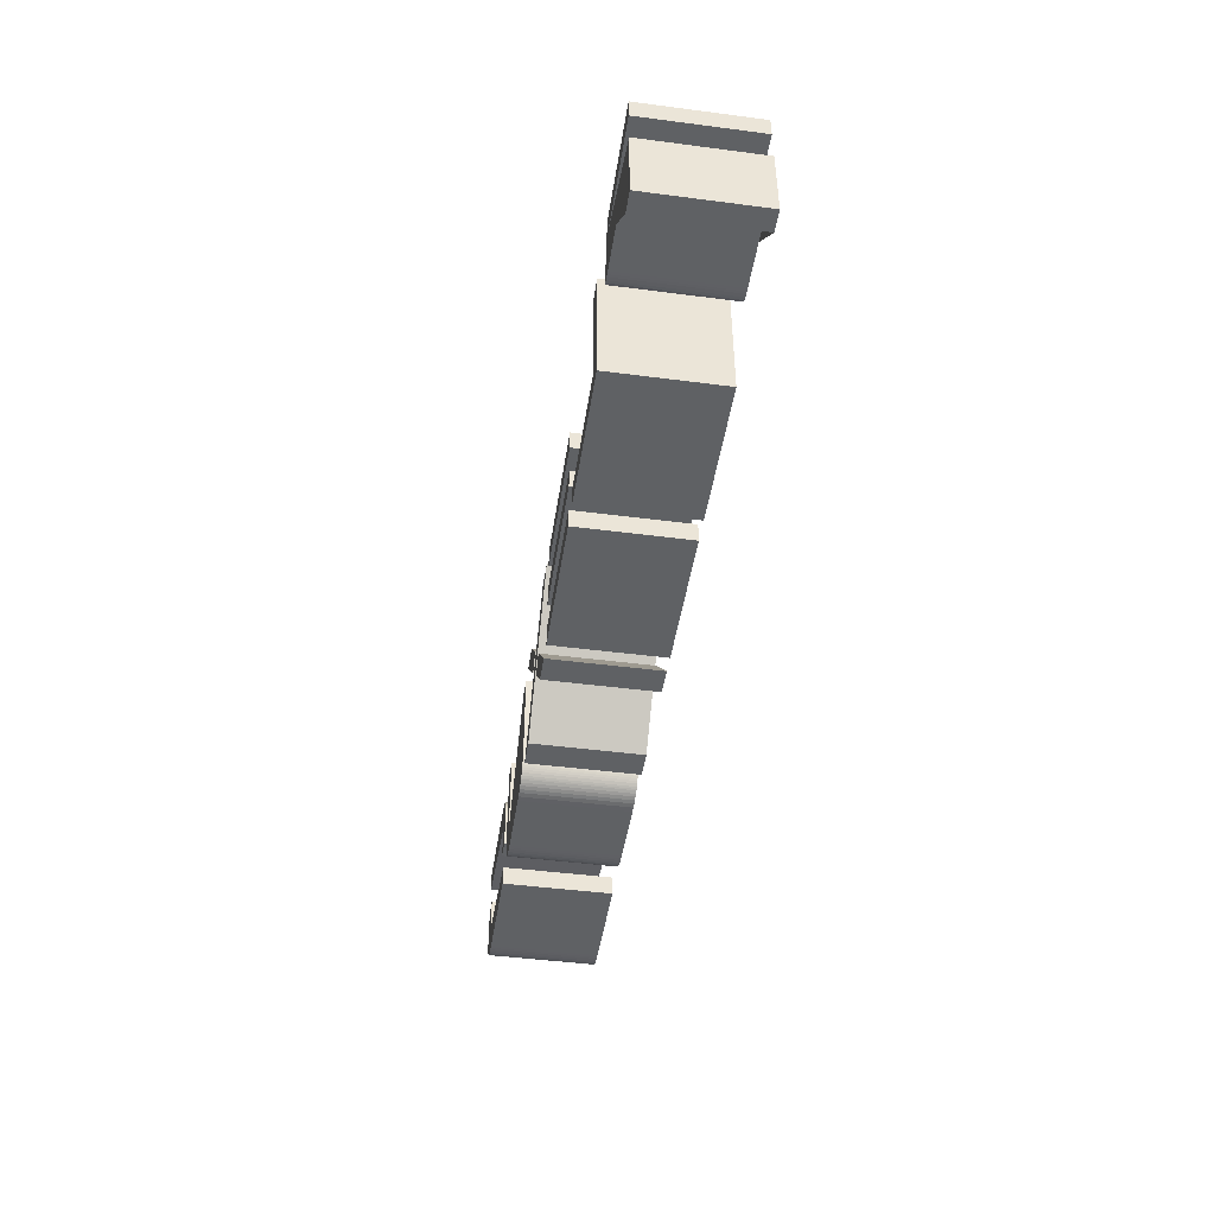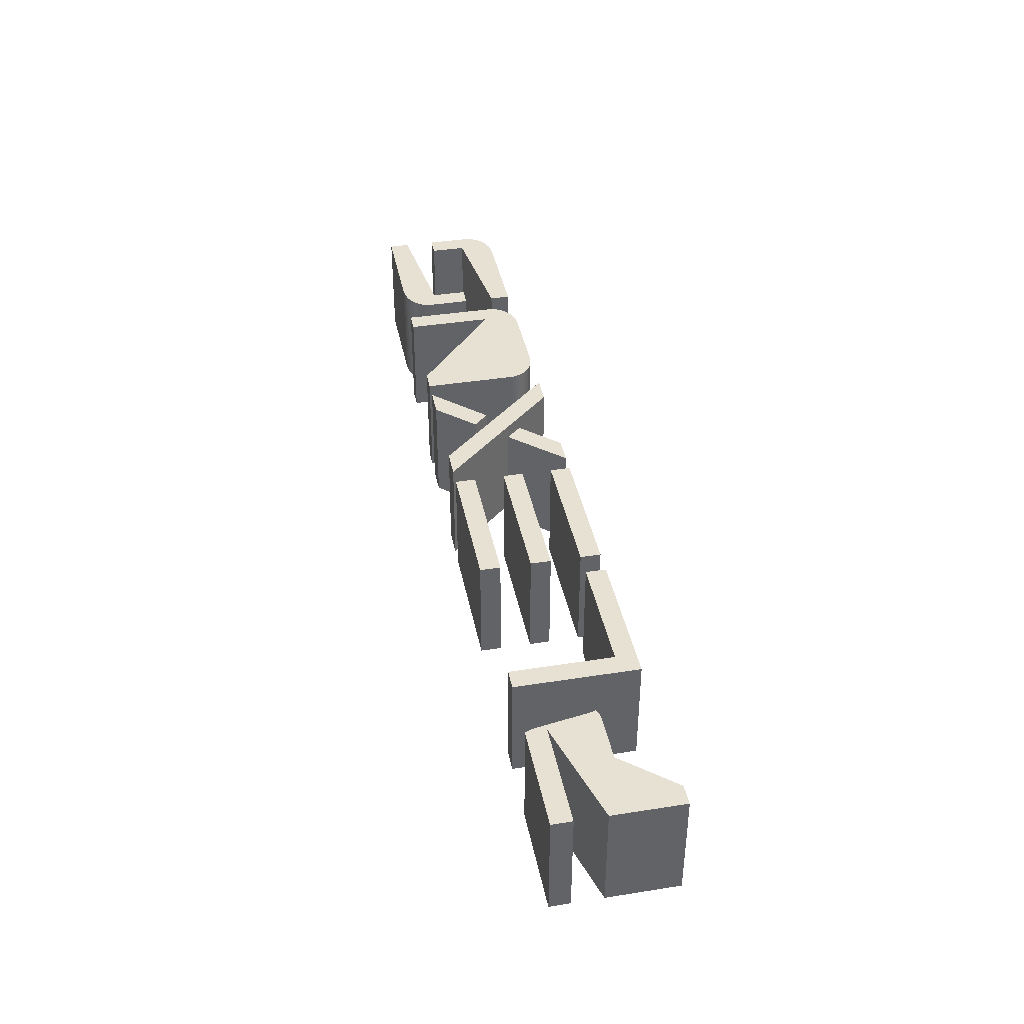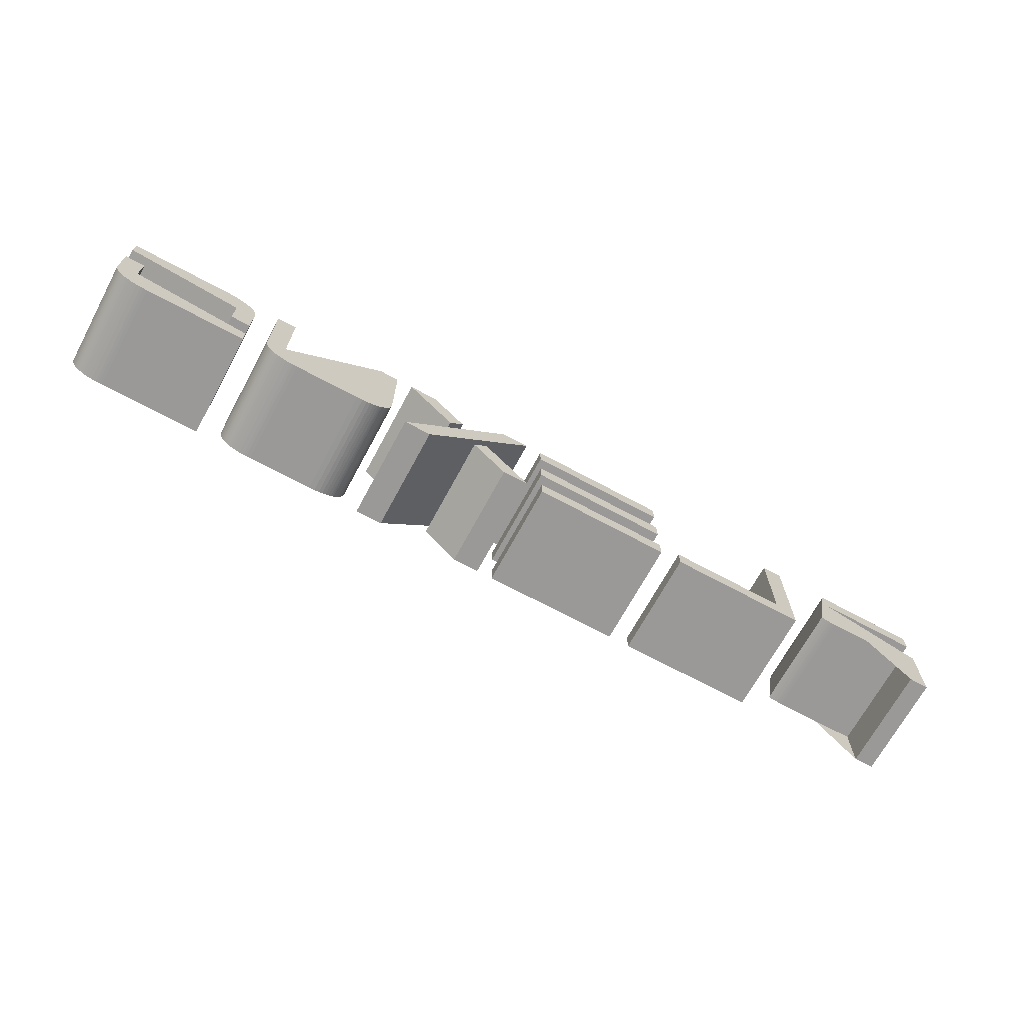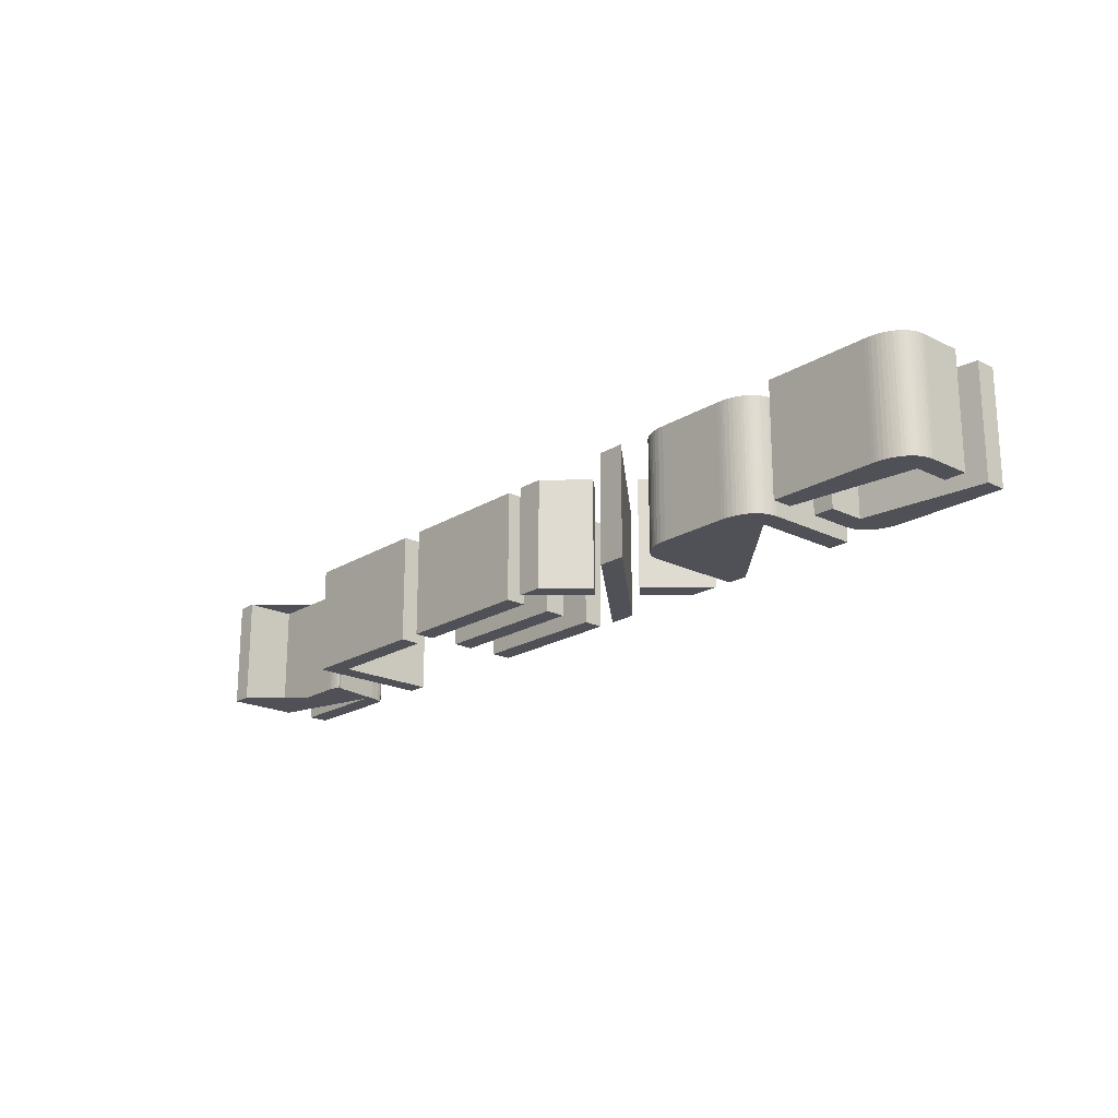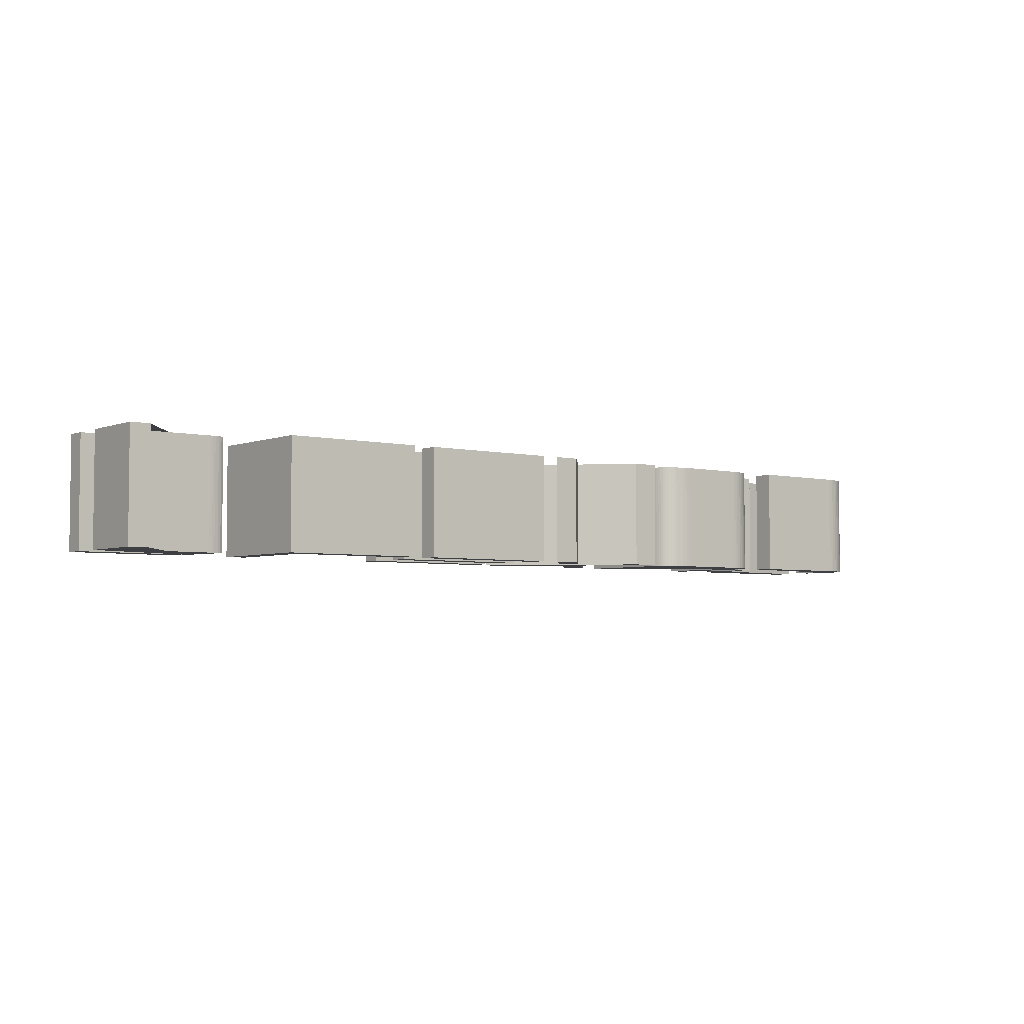
<metadata>
{"format":"obj","ext":"obj","renderer":"f3d","projection":"perspective","resolution":1024,"background":"white","views":[{"elev":-45.6,"azim":-98.5,"up":"+Y"},{"elev":39.6,"azim":-101.1,"up":"+Z"},{"elev":-69.1,"azim":151.6,"up":"+Y"},{"elev":-20.3,"azim":48.1,"up":"+Z"},{"elev":-4.1,"azim":-38.4,"up":"+Z"}]}
</metadata>
<code>
v -0.02902 0.02774 -0.004407
v -0.03748 0.02774 -0.004407
v -0.03748 0.02933 -0.004407
v -0.02907 0.02933 -0.004407
v -0.02896 0.02924 -0.004407
v -0.02891 0.02912 -0.004407
v -0.02883 0.02888 -0.004407
v -0.02865 0.02806 -0.004407
v -0.02798 0.0242 -0.004407
v -0.02794 0.02408 -0.004407
v -0.02788 0.02397 -0.004407
v -0.02807 0.02388 -0.004407
v -0.02832 0.02382 -0.004407
v -0.02862 0.02377 -0.004407
v -0.02883 0.02375 -0.004407
v -0.02907 0.02375 -0.004407
v -0.03589 0.02375 -0.004407
v -0.03589 0.01977 -0.004407
v -0.03748 0.01977 -0.004407
v -0.03748 0.02534 -0.004407
v -0.02902 0.02774 0.004252
v -0.03748 0.02774 0.004252
v -0.03748 0.02933 0.004252
v -0.02907 0.02933 0.004252
v -0.02896 0.02924 0.004252
v -0.02891 0.02912 0.004252
v -0.02883 0.02888 0.004252
v -0.02865 0.02806 0.004252
v -0.02798 0.0242 0.004252
v -0.02794 0.02408 0.004252
v -0.02788 0.02397 0.004252
v -0.02807 0.02388 0.004252
v -0.02832 0.02382 0.004252
v -0.02862 0.02377 0.004252
v -0.02883 0.02375 0.004252
v -0.02907 0.02375 0.004252
v -0.03589 0.02375 0.004252
v -0.03589 0.01977 0.004252
v -0.03748 0.01977 0.004252
v -0.03748 0.02534 0.004252
g P
f 1 21 22 2
f 2 22 23 3
f 3 23 24 4
f 4 24 25 5
f 5 25 26 6
f 6 26 27 7
f 7 27 28 8
f 8 28 29 9
f 9 29 30 10
f 10 30 31 11
f 11 31 32 12
f 12 32 33 13
f 13 33 34 14
f 14 34 35 15
f 15 35 36 16
f 16 36 37 17
f 17 37 38 18
f 18 38 39 19
f 19 39 40 20
f 20 40 21 1
g Cap_1
f 1 2 3 4 5 6 7 8 9 10 11 12 13 14 15 16 17 18 19 20
g Cap_2
f 21 40 39 38 37 36 35 34 33 32 31 30 29 28 27 26 25 24 23 22
v -0.02292 0.02136 -0.004407
v -0.01338 0.02136 -0.004407
v -0.01338 0.01977 -0.004407
v -0.02451 0.01977 -0.004407
v -0.02451 0.02933 -0.004407
v -0.02292 0.02933 -0.004407
v -0.02292 0.02136 0.004252
v -0.01338 0.02136 0.004252
v -0.01338 0.01977 0.004252
v -0.02451 0.01977 0.004252
v -0.02451 0.02933 0.004252
v -0.02292 0.02933 0.004252
g L
f 41 47 48 42
f 42 48 49 43
f 43 49 50 44
f 44 50 51 45
f 45 51 52 46
f 46 52 47 41
g Cap_1_1
f 41 42 43 44 45 46
g Cap_2_1
f 47 52 51 50 49 48
v -0.0004261 0.02375 -0.004407
v -0.01158 0.02375 -0.004407
v -0.01158 0.02534 -0.004407
v -0.0004261 0.02534 -0.004407
v -0.0004261 0.02774 -0.004407
v -0.01158 0.02774 -0.004407
v -0.01158 0.02933 -0.004407
v -0.0004261 0.02933 -0.004407
v -0.0004261 0.02136 -0.004407
v -0.0004261 0.01977 -0.004407
v -0.01158 0.01977 -0.004407
v -0.01158 0.02136 -0.004407
v -0.0004261 0.02375 0.004252
v -0.01158 0.02375 0.004252
v -0.01158 0.02534 0.004252
v -0.0004261 0.02534 0.004252
v -0.0004261 0.02774 0.004252
v -0.01158 0.02774 0.004252
v -0.01158 0.02933 0.004252
v -0.0004261 0.02933 0.004252
v -0.0004261 0.02136 0.004252
v -0.0004261 0.01977 0.004252
v -0.01158 0.01977 0.004252
v -0.01158 0.02136 0.004252
g e
f 53 65 66 54
f 54 66 67 55
f 55 67 68 56
f 56 68 65 53
f 57 69 70 58
f 58 70 71 59
f 59 71 72 60
f 60 72 69 57
f 61 73 74 62
f 62 74 75 63
f 63 75 76 64
f 64 76 73 61
g Cap_1_2
f 53 54 55 56
f 57 58 59 60
f 61 62 63 64
g Cap_2_2
f 65 68 67 66
f 69 72 71 70
f 73 76 75 74
v 0.009817 0.01977 -0.004407
v 0.0009154 0.02933 -0.004407
v 0.003109 0.02933 -0.004407
v 0.01201 0.01977 -0.004407
v 0.005824 0.02277 -0.004407
v 0.003062 0.01977 -0.004407
v 0.0009154 0.01977 -0.004407
v 0.004735 0.02395 -0.004407
v 0.01201 0.02933 -0.004407
v 0.008144 0.0252 -0.004407
v 0.007023 0.02635 -0.004407
v 0.00977 0.02933 -0.004407
v 0.009817 0.01977 0.004252
v 0.0009154 0.02933 0.004252
v 0.003109 0.02933 0.004252
v 0.01201 0.01977 0.004252
v 0.005824 0.02277 0.004252
v 0.003062 0.01977 0.004252
v 0.0009154 0.01977 0.004252
v 0.004735 0.02395 0.004252
v 0.01201 0.02933 0.004252
v 0.008144 0.0252 0.004252
v 0.007023 0.02635 0.004252
v 0.00977 0.02933 0.004252
g X
f 77 89 90 78
f 78 90 91 79
f 79 91 92 80
f 80 92 89 77
f 81 93 94 82
f 82 94 95 83
f 83 95 96 84
f 84 96 93 81
f 85 97 98 86
f 86 98 99 87
f 87 99 100 88
f 88 100 97 85
g Cap_1_3
f 77 78 79 80
f 81 82 83 84
f 85 86 87 88
g Cap_2_3
f 89 92 91 90
f 93 96 95 94
f 97 100 99 98
v 0.02293 0.02253 -0.004407
v 0.02293 0.02933 -0.004407
v 0.02453 0.02933 -0.004407
v 0.02453 0.02217 -0.004407
v 0.02452 0.02191 -0.004407
v 0.02448 0.02166 -0.004407
v 0.02443 0.02147 -0.004407
v 0.02437 0.02128 -0.004407
v 0.02429 0.02111 -0.004407
v 0.0242 0.02094 -0.004407
v 0.02409 0.02078 -0.004407
v 0.02396 0.02063 -0.004407
v 0.02385 0.02052 -0.004407
v 0.02373 0.02042 -0.004407
v 0.02353 0.02027 -0.004407
v 0.02332 0.02014 -0.004407
v 0.02309 0.02003 -0.004407
v 0.02284 0.01994 -0.004407
v 0.02253 0.01986 -0.004407
v 0.02215 0.0198 -0.004407
v 0.02191 0.01978 -0.004407
v 0.02159 0.01977 -0.004407
v 0.01629 0.01977 -0.004407
v 0.01582 0.01979 -0.004407
v 0.01544 0.01984 -0.004407
v 0.01513 0.01992 -0.004407
v 0.01483 0.02002 -0.004407
v 0.0146 0.02012 -0.004407
v 0.01438 0.02025 -0.004407
v 0.01428 0.02032 -0.004407
v 0.01415 0.02042 -0.004407
v 0.01397 0.02058 -0.004407
v 0.01384 0.02072 -0.004407
v 0.01372 0.02088 -0.004407
v 0.01362 0.02104 -0.004407
v 0.01354 0.02121 -0.004407
v 0.01347 0.02139 -0.004407
v 0.01341 0.02159 -0.004407
v 0.01337 0.02183 -0.004407
v 0.01336 0.02199 -0.004407
v 0.01335 0.02217 -0.004407
v 0.01335 0.02933 -0.004407
v 0.01495 0.02933 -0.004407
v 0.01613 0.02136 -0.004407
v 0.02293 0.02253 0.004252
v 0.02293 0.02933 0.004252
v 0.02453 0.02933 0.004252
v 0.02453 0.02217 0.004252
v 0.02452 0.02191 0.004252
v 0.02448 0.02166 0.004252
v 0.02443 0.02147 0.004252
v 0.02437 0.02128 0.004252
v 0.02429 0.02111 0.004252
v 0.0242 0.02094 0.004252
v 0.02409 0.02078 0.004252
v 0.02396 0.02063 0.004252
v 0.02385 0.02052 0.004252
v 0.02373 0.02042 0.004252
v 0.02353 0.02027 0.004252
v 0.02332 0.02014 0.004252
v 0.02309 0.02003 0.004252
v 0.02284 0.01994 0.004252
v 0.02253 0.01986 0.004252
v 0.02215 0.0198 0.004252
v 0.02191 0.01978 0.004252
v 0.02159 0.01977 0.004252
v 0.01629 0.01977 0.004252
v 0.01582 0.01979 0.004252
v 0.01544 0.01984 0.004252
v 0.01513 0.01992 0.004252
v 0.01483 0.02002 0.004252
v 0.0146 0.02012 0.004252
v 0.01438 0.02025 0.004252
v 0.01428 0.02032 0.004252
v 0.01415 0.02042 0.004252
v 0.01397 0.02058 0.004252
v 0.01384 0.02072 0.004252
v 0.01372 0.02088 0.004252
v 0.01362 0.02104 0.004252
v 0.01354 0.02121 0.004252
v 0.01347 0.02139 0.004252
v 0.01341 0.02159 0.004252
v 0.01337 0.02183 0.004252
v 0.01336 0.02199 0.004252
v 0.01335 0.02217 0.004252
v 0.01335 0.02933 0.004252
v 0.01495 0.02933 0.004252
v 0.01613 0.02136 0.004252
g u
f 101 145 146 102
f 102 146 147 103
f 103 147 148 104
f 104 148 149 105
f 105 149 150 106
f 106 150 151 107
f 107 151 152 108
f 108 152 153 109
f 109 153 154 110
f 110 154 155 111
f 111 155 156 112
f 112 156 157 113
f 113 157 158 114
f 114 158 159 115
f 115 159 160 116
f 116 160 161 117
f 117 161 162 118
f 118 162 163 119
f 119 163 164 120
f 120 164 165 121
f 121 165 166 122
f 122 166 167 123
f 123 167 168 124
f 124 168 169 125
f 125 169 170 126
f 126 170 171 127
f 127 171 172 128
f 128 172 173 129
f 129 173 174 130
f 130 174 175 131
f 131 175 176 132
f 132 176 177 133
f 133 177 178 134
f 134 178 179 135
f 135 179 180 136
f 136 180 181 137
f 137 181 182 138
f 138 182 183 139
f 139 183 184 140
f 140 184 185 141
f 141 185 186 142
f 142 186 187 143
f 143 187 188 144
f 144 188 145 101
g Cap_1_4
f 101 102 103 104 105 106 107 108 109 110 111 112 113 114 115 116 117 118 119 120 121 122 123 124 125 126 127 128 129 130 131 132 133 134 135 136 137 138 139 140 141 142 143 144
g Cap_2_4
f 145 188 187 186 185 184 183 182 181 180 179 178 177 176 175 174 173 172 171 170 169 168 167 166 165 164 163 162 161 160 159 158 157 156 155 154 153 152 151 150 149 148 147 146
v 0.03589 0.02253 -0.004407
v 0.03589 0.02532 -0.004407
v 0.03748 0.02532 -0.004407
v 0.03748 0.02217 -0.004407
v 0.03747 0.02191 -0.004407
v 0.03744 0.02166 -0.004407
v 0.03739 0.02147 -0.004407
v 0.03733 0.02128 -0.004407
v 0.03725 0.02111 -0.004407
v 0.03715 0.02094 -0.004407
v 0.03703 0.02078 -0.004407
v 0.03691 0.02063 -0.004407
v 0.03679 0.02052 -0.004407
v 0.03666 0.02042 -0.004407
v 0.03646 0.02027 -0.004407
v 0.03624 0.02014 -0.004407
v 0.03601 0.02003 -0.004407
v 0.03571 0.01993 -0.004407
v 0.0354 0.01985 -0.004407
v 0.03502 0.01979 -0.004407
v 0.03476 0.01978 -0.004407
v 0.0345 0.01977 -0.004407
v 0.02633 0.01977 -0.004407
v 0.02633 0.02136 -0.004407
v 0.02792 0.02657 -0.004407
v 0.02792 0.02378 -0.004407
v 0.02633 0.02378 -0.004407
v 0.02633 0.02693 -0.004407
v 0.02634 0.02719 -0.004407
v 0.02637 0.02744 -0.004407
v 0.02642 0.02763 -0.004407
v 0.02648 0.02782 -0.004407
v 0.02657 0.02799 -0.004407
v 0.02666 0.02816 -0.004407
v 0.02678 0.02832 -0.004407
v 0.0269 0.02847 -0.004407
v 0.02702 0.02858 -0.004407
v 0.02715 0.02869 -0.004407
v 0.02735 0.02883 -0.004407
v 0.02757 0.02896 -0.004407
v 0.02781 0.02907 -0.004407
v 0.0281 0.02917 -0.004407
v 0.02841 0.02925 -0.004407
v 0.02879 0.02931 -0.004407
v 0.02905 0.02933 -0.004407
v 0.02931 0.02933 -0.004407
v 0.03748 0.02933 -0.004407
v 0.03748 0.02774 -0.004407
v 0.03589 0.02253 0.004252
v 0.03589 0.02532 0.004252
v 0.03748 0.02532 0.004252
v 0.03748 0.02217 0.004252
v 0.03747 0.02191 0.004252
v 0.03744 0.02166 0.004252
v 0.03739 0.02147 0.004252
v 0.03733 0.02128 0.004252
v 0.03725 0.02111 0.004252
v 0.03715 0.02094 0.004252
v 0.03703 0.02078 0.004252
v 0.03691 0.02063 0.004252
v 0.03679 0.02052 0.004252
v 0.03666 0.02042 0.004252
v 0.03646 0.02027 0.004252
v 0.03624 0.02014 0.004252
v 0.03601 0.02003 0.004252
v 0.03571 0.01993 0.004252
v 0.0354 0.01985 0.004252
v 0.03502 0.01979 0.004252
v 0.03476 0.01978 0.004252
v 0.0345 0.01977 0.004252
v 0.02633 0.01977 0.004252
v 0.02633 0.02136 0.004252
v 0.02792 0.02657 0.004252
v 0.02792 0.02378 0.004252
v 0.02633 0.02378 0.004252
v 0.02633 0.02693 0.004252
v 0.02634 0.02719 0.004252
v 0.02637 0.02744 0.004252
v 0.02642 0.02763 0.004252
v 0.02648 0.02782 0.004252
v 0.02657 0.02799 0.004252
v 0.02666 0.02816 0.004252
v 0.02678 0.02832 0.004252
v 0.0269 0.02847 0.004252
v 0.02702 0.02858 0.004252
v 0.02715 0.02869 0.004252
v 0.02735 0.02883 0.004252
v 0.02757 0.02896 0.004252
v 0.02781 0.02907 0.004252
v 0.0281 0.02917 0.004252
v 0.02841 0.02925 0.004252
v 0.02879 0.02931 0.004252
v 0.02905 0.02933 0.004252
v 0.02931 0.02933 0.004252
v 0.03748 0.02933 0.004252
v 0.03748 0.02774 0.004252
g S
f 189 237 238 190
f 190 238 239 191
f 191 239 240 192
f 192 240 241 193
f 193 241 242 194
f 194 242 243 195
f 195 243 244 196
f 196 244 245 197
f 197 245 246 198
f 198 246 247 199
f 199 247 248 200
f 200 248 249 201
f 201 249 250 202
f 202 250 251 203
f 203 251 252 204
f 204 252 253 205
f 205 253 254 206
f 206 254 255 207
f 207 255 256 208
f 208 256 257 209
f 209 257 258 210
f 210 258 259 211
f 211 259 260 212
f 212 260 237 189
f 213 261 262 214
f 214 262 263 215
f 215 263 264 216
f 216 264 265 217
f 217 265 266 218
f 218 266 267 219
f 219 267 268 220
f 220 268 269 221
f 221 269 270 222
f 222 270 271 223
f 223 271 272 224
f 224 272 273 225
f 225 273 274 226
f 226 274 275 227
f 227 275 276 228
f 228 276 277 229
f 229 277 278 230
f 230 278 279 231
f 231 279 280 232
f 232 280 281 233
f 233 281 282 234
f 234 282 283 235
f 235 283 284 236
f 236 284 261 213
g Cap_1_5
f 189 190 191 192 193 194 195 196 197 198 199 200 201 202 203 204 205 206 207 208 209 210 211 212
f 213 214 215 216 217 218 219 220 221 222 223 224 225 226 227 228 229 230 231 232 233 234 235 236
g Cap_2_5
f 237 260 259 258 257 256 255 254 253 252 251 250 249 248 247 246 245 244 243 242 241 240 239 238
f 261 284 283 282 281 280 279 278 277 276 275 274 273 272 271 270 269 268 267 266 265 264 263 262

</code>
